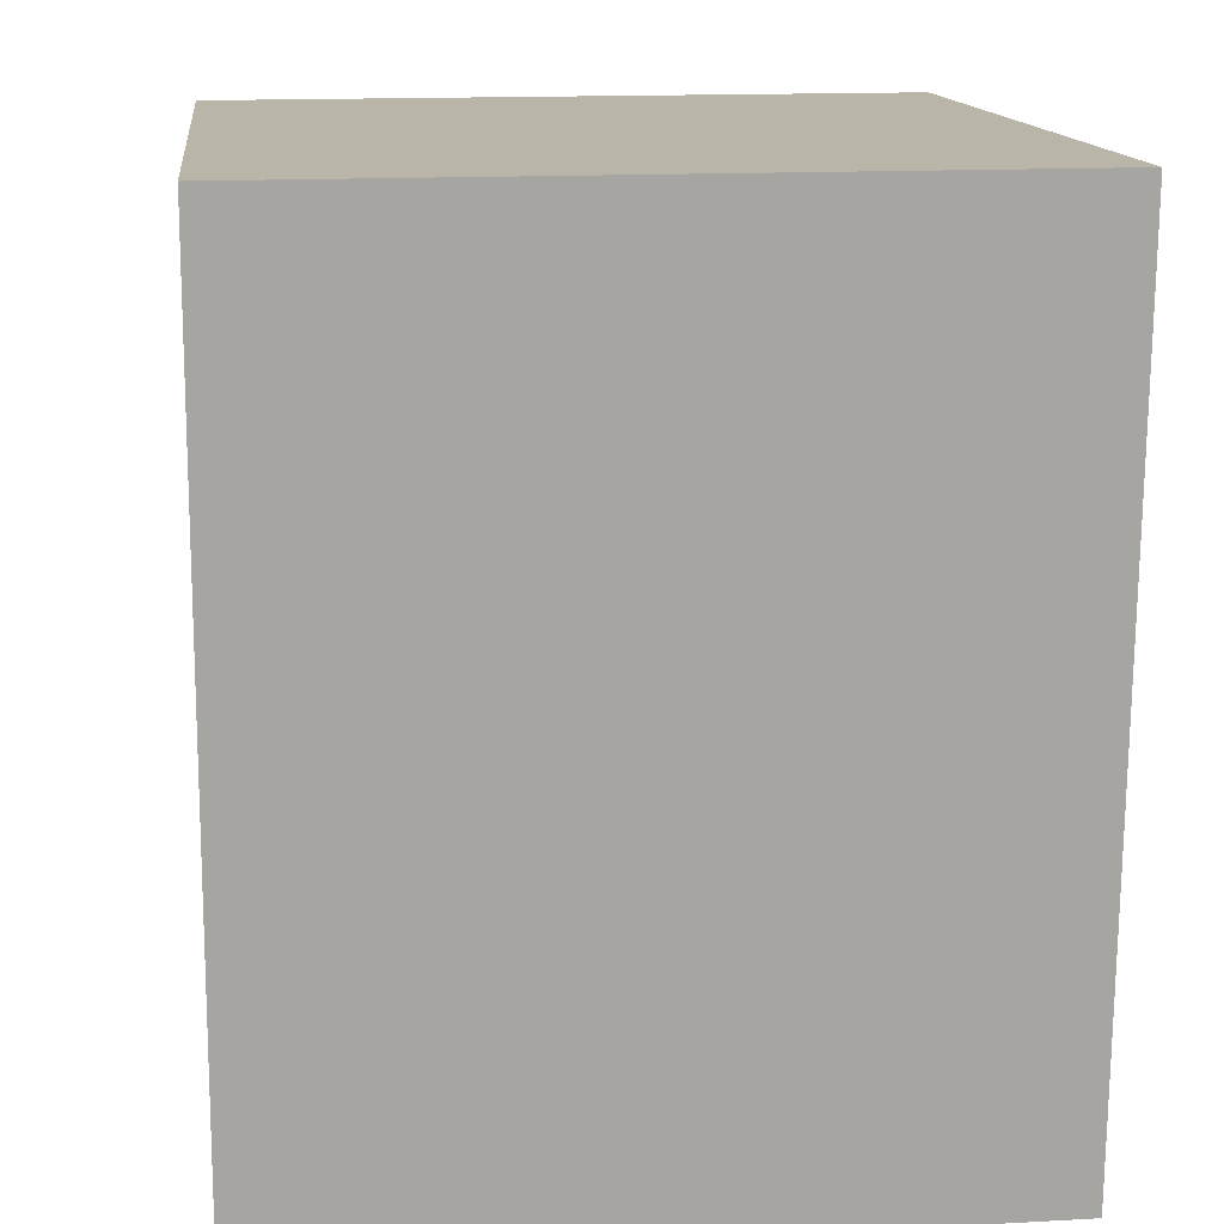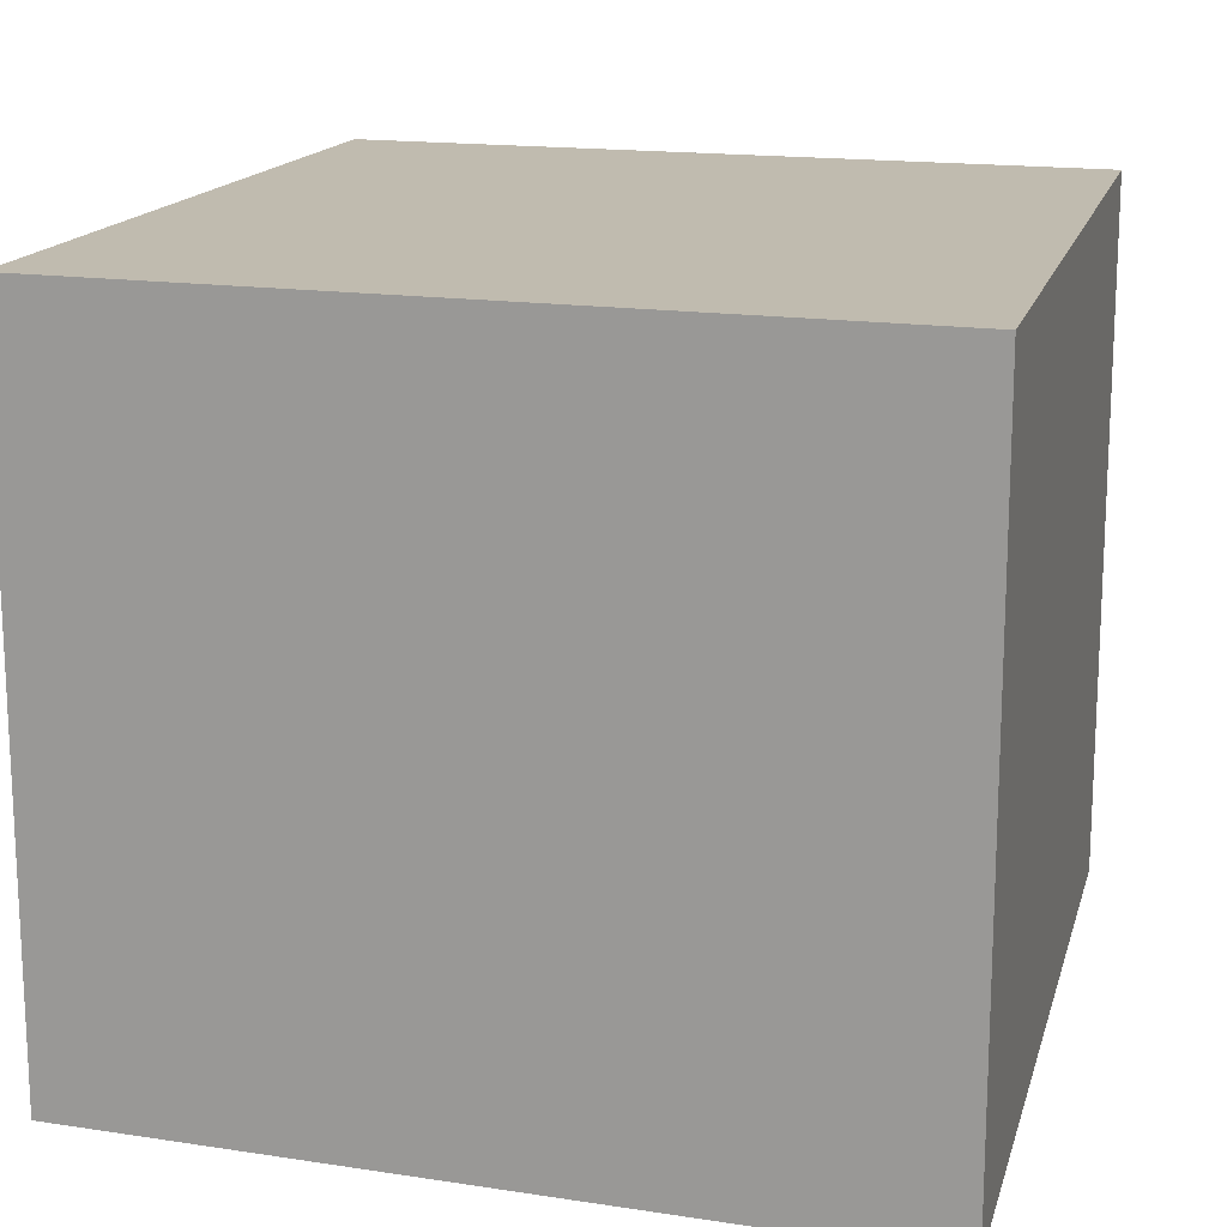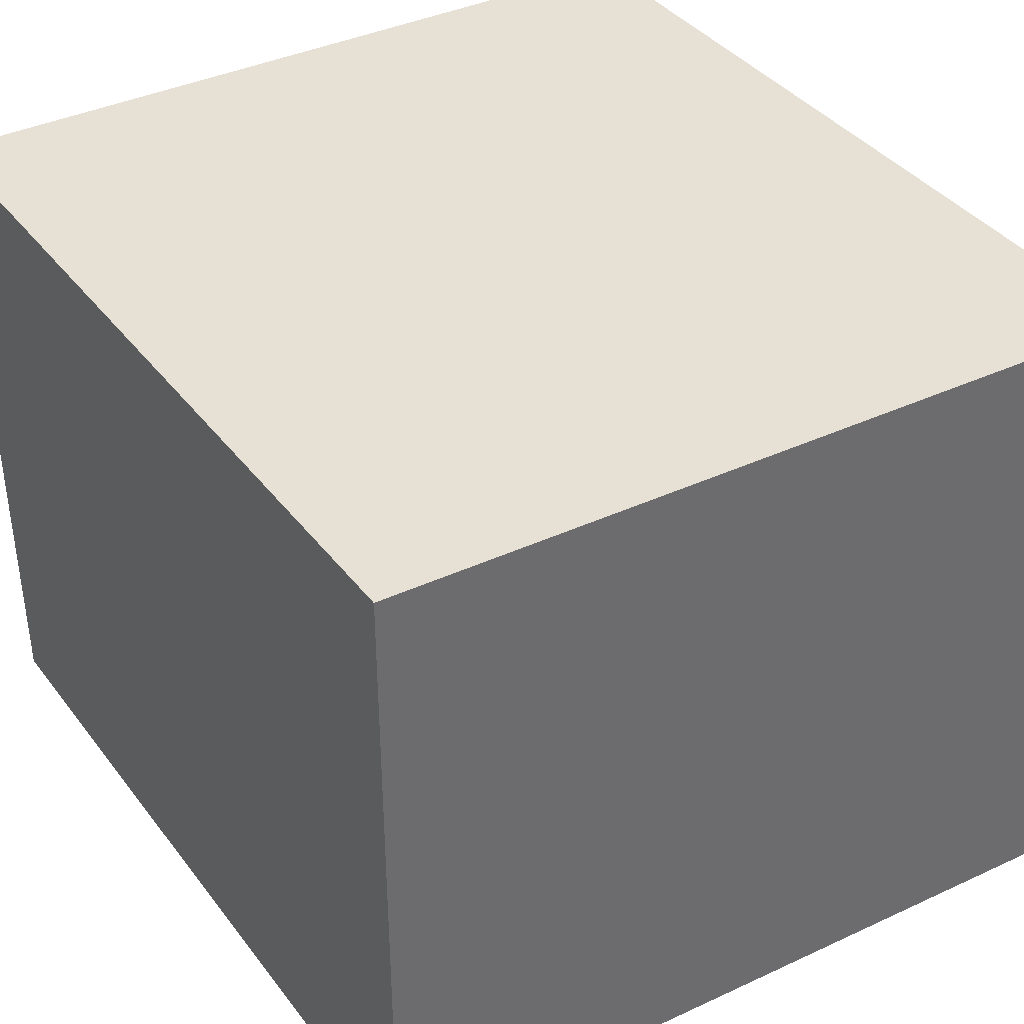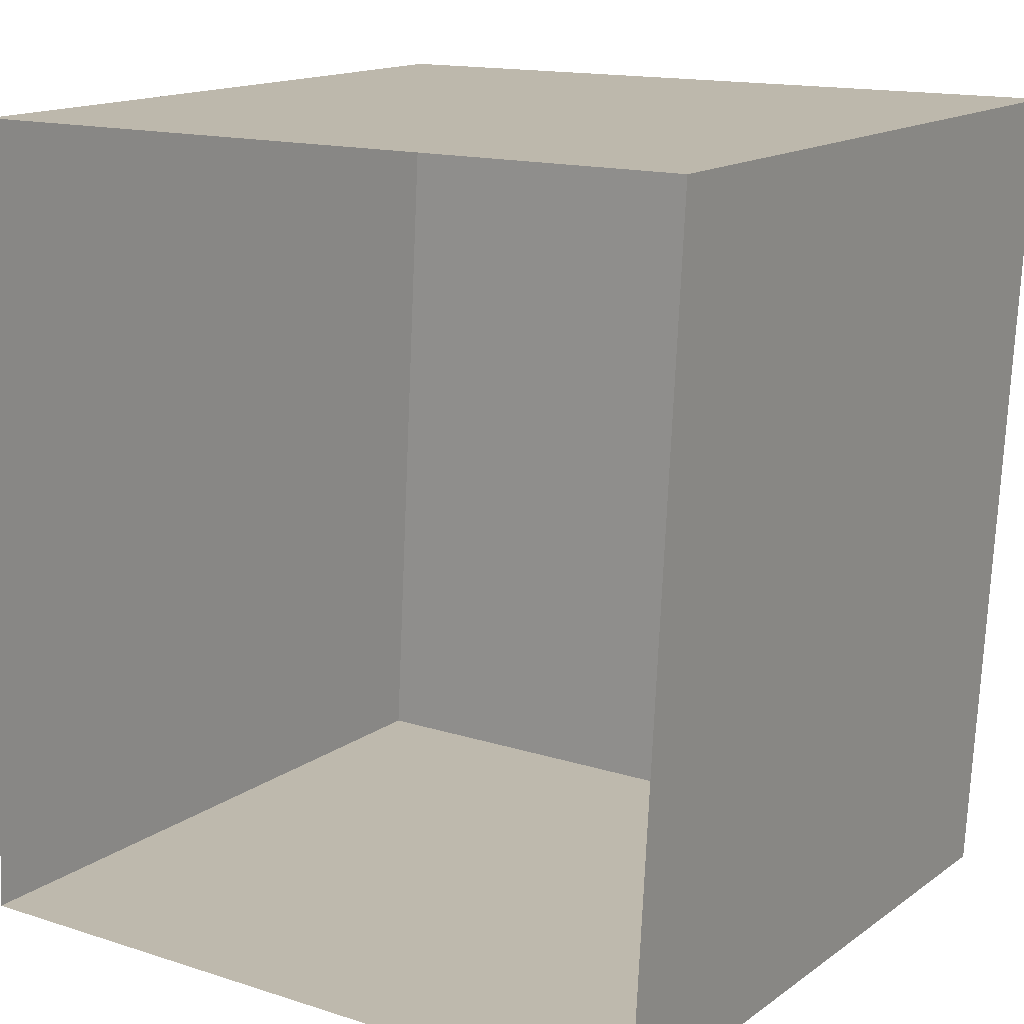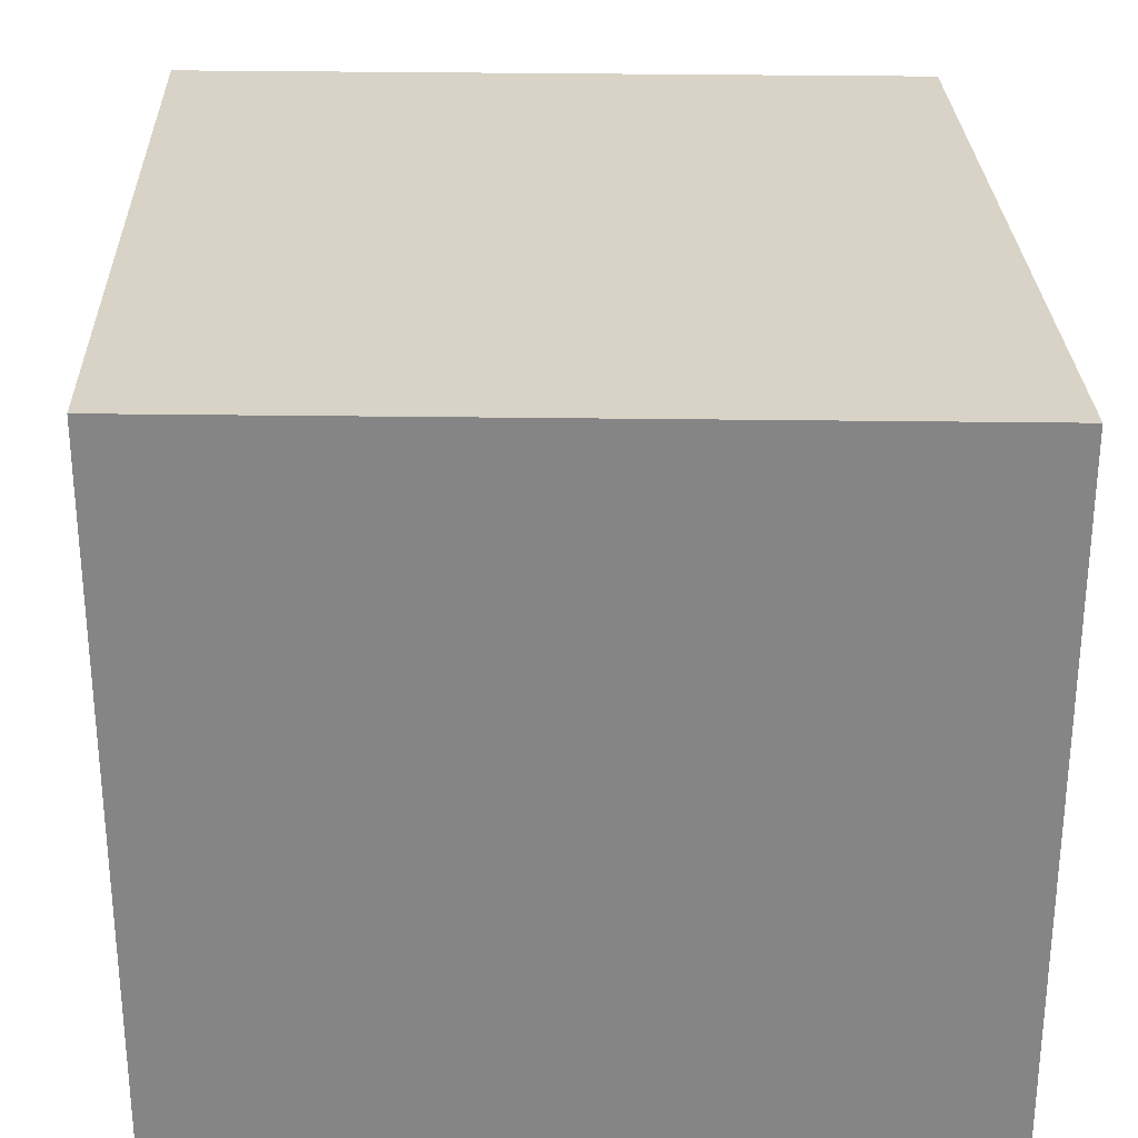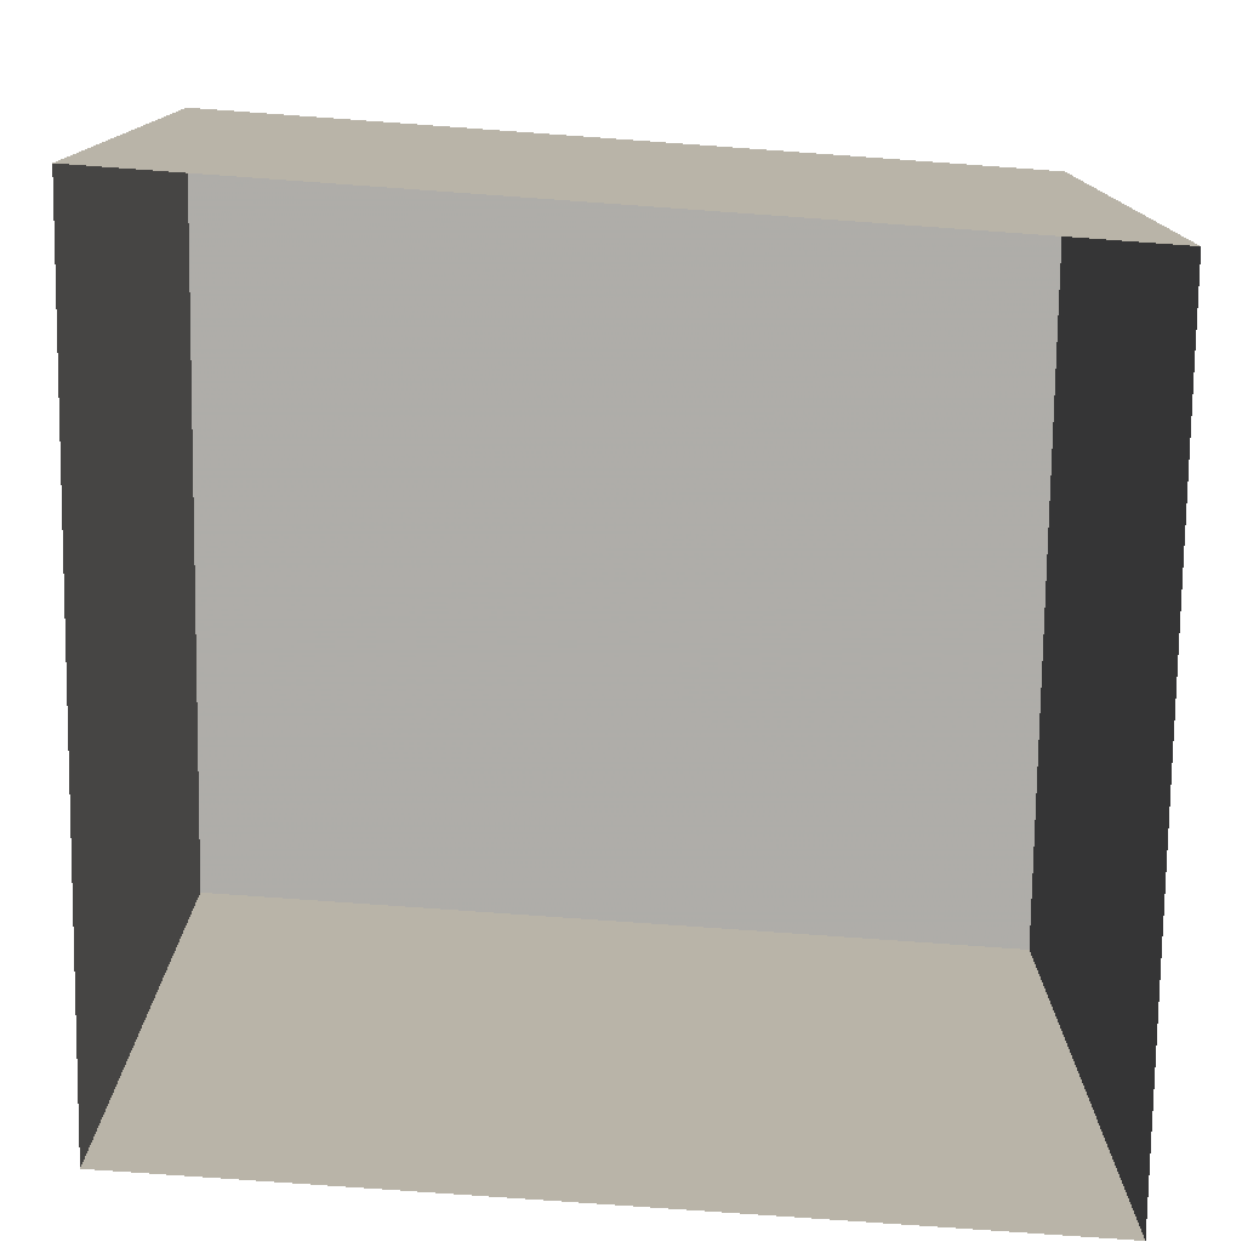
<metadata>
{"format":"obj","ext":"obj","renderer":"f3d","projection":"perspective","resolution":1024,"background":"white","views":[{"elev":13.9,"azim":-96.6,"up":"+Y"},{"elev":16.0,"azim":-162.6,"up":"+Z"},{"elev":39.1,"azim":149.6,"up":"+Z"},{"elev":15.2,"azim":-145.7,"up":"+Y"},{"elev":27.9,"azim":1.2,"up":"+Z"},{"elev":-77.2,"azim":89.0,"up":"+Z"}]}
</metadata>
<code>
v -2.232e+05 -1.275e+05 17.9
v -2.232e+05 -1.275e+05 17.9
v -2.232e+05 -1.275e+05 17.9
v -2.232e+05 -1.275e+05 17.9
v -2.232e+05 -1.275e+05 21.23
v -2.232e+05 -1.275e+05 21.23
v -2.232e+05 -1.275e+05 21.23
v -2.232e+05 -1.275e+05 21.23
f 1 2 3
f 4 1 3
f 5 6 7
f 8 5 7
f 5 1 4
f 6 5 4
f 8 3 2
f 8 7 3
f 6 4 3
f 7 6 3
f 8 2 1
f 5 8 1

</code>
